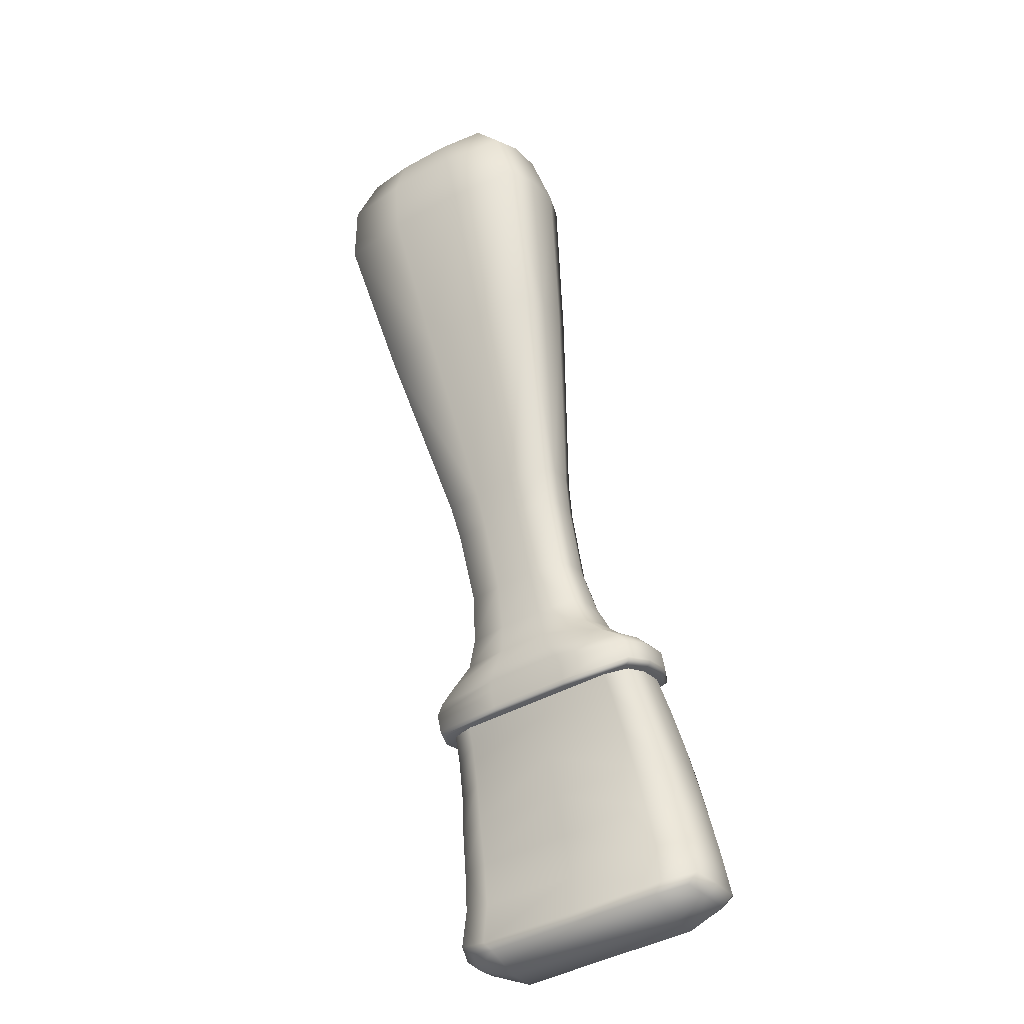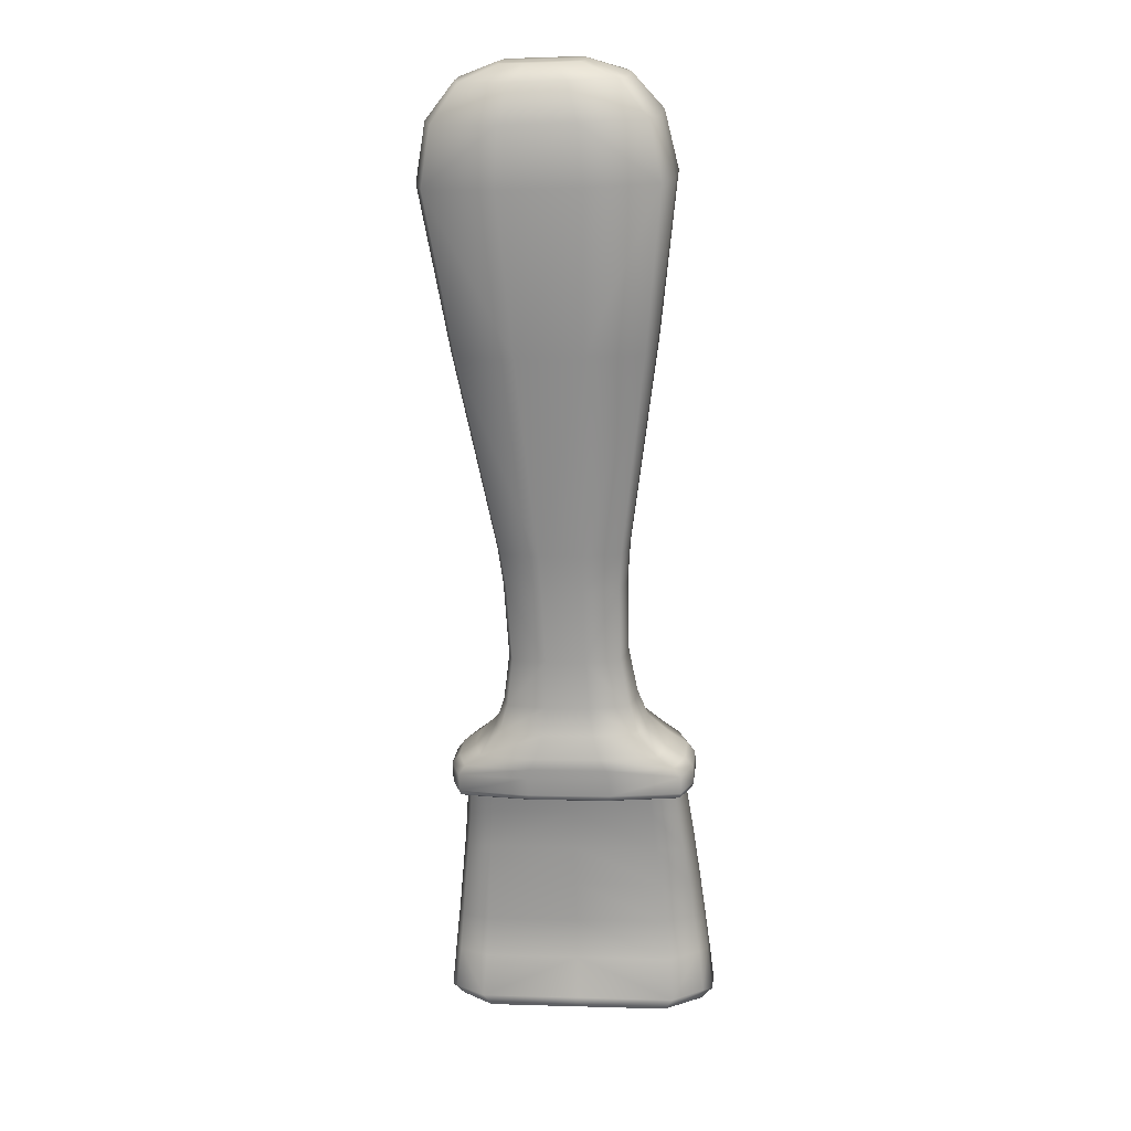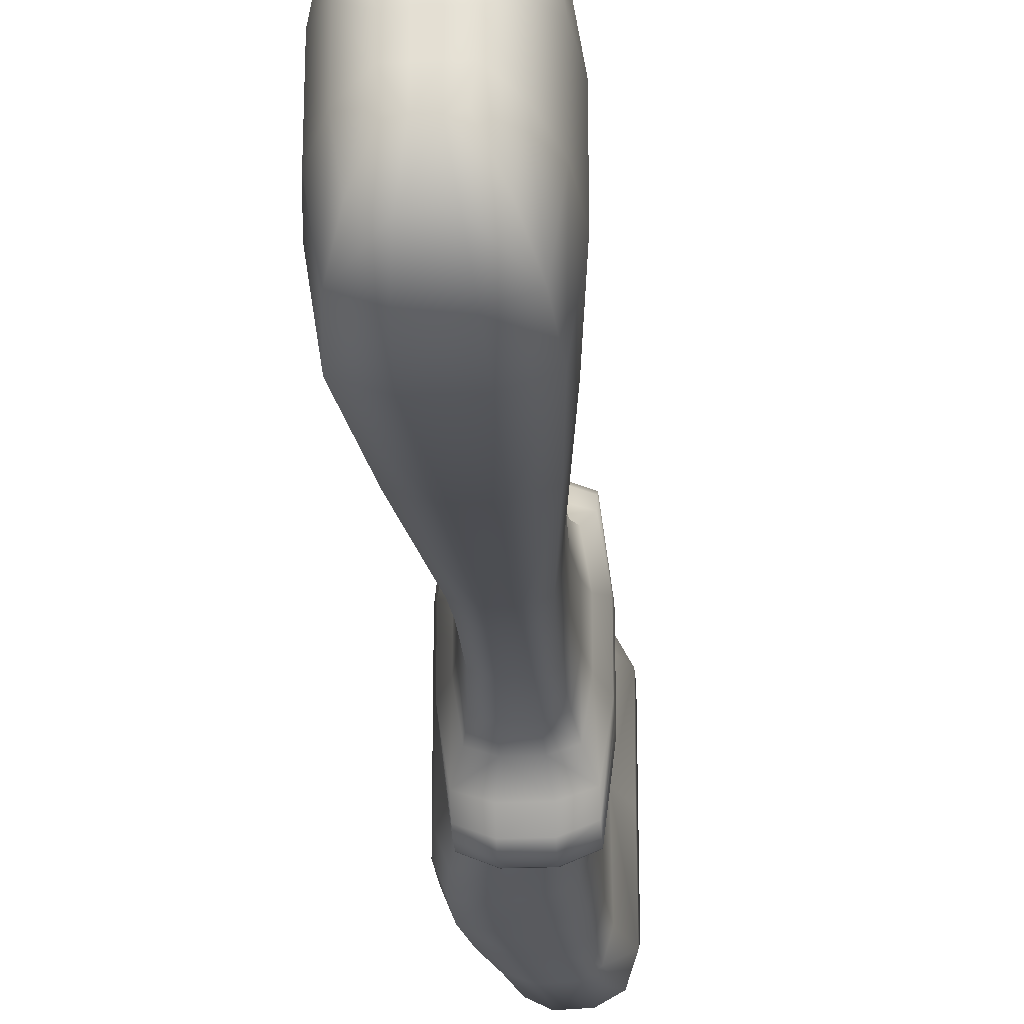
<metadata>
{"format":"obj","ext":"obj","renderer":"f3d","projection":"perspective","resolution":1024,"background":"white","views":[{"elev":-45.0,"azim":-57.7,"up":"+Y"},{"elev":0.6,"azim":-82.8,"up":"+Y"},{"elev":-25.1,"azim":-156.6,"up":"+Z"}]}
</metadata>
<code>
o Cube.001_Cube.021
v 0.5869 0.06547 -0.4053
v 0.6007 0.0716 -0.4116
v 0.5916 0.03232 -0.4015
v 0.6017 0.06964 -0.5882
v 0.591 0.0716 -0.6106
v 0.5921 0.04059 -0.6142
v 0.5521 0.0613 -0.617
v 0.5397 0.06151 -0.6106
v 0.5397 0.03015 -0.6142
v 0.5351 0.05715 -0.4354
v 0.5497 0.06151 -0.4116
v 0.5346 0.0237 -0.4327
v 0.5464 0.03015 -0.4081
v 0.5366 0.01583 -0.439
v 0.561 0.1607 -0.4166
v 0.5813 0.1608 -0.4223
v 0.5897 0.1319 -0.4187
v 0.5885 0.1645 -0.5799
v 0.5813 0.1608 -0.6
v 0.5897 0.1319 -0.6035
v 0.5335 0.157 -0.6056
v 0.5147 0.1518 -0.6
v 0.541 0.126 -0.6094
v 0.506 0.1533 -0.4435
v 0.5154 0.1518 -0.4223
v 0.5293 0.1225 -0.4187
v 0.5923 0.01375 -0.5845
v 0.6072 0.02772 -0.5845
v 0.5785 0.02376 -0.6118
v 0.5578 0.028 -0.6207
v 0.5437 0.02271 -0.6058
v 0.6078 0.03664 -0.5909
v 0.6051 0.04059 -0.4081
v 0.5902 0.02376 -0.4104
v 0.5706 0.1299 -0.4128
v 0.5795 0.09806 -0.4091
v 0.5948 0.1021 -0.4152
v 0.5979 0.1337 -0.5827
v 0.5919 0.1021 -0.6071
v 0.6003 0.1021 -0.5854
v 0.5222 0.1225 -0.6035
v 0.5315 0.09236 -0.6071
v 0.548 0.09405 -0.6132
v 0.5175 0.1221 -0.4408
v 0.5422 0.09236 -0.4152
v 0.5267 0.09003 -0.4381
v 0.5287 0.2203 -0.4242
v 0.5483 0.2218 -0.4294
v 0.5676 0.189 -0.4258
v 0.5469 0.1908 -0.4204
v 0.5496 0.2259 -0.5744
v 0.5484 0.2218 -0.5929
v 0.5676 0.189 -0.5964
v 0.5734 0.1944 -0.5772
v 0.5034 0.2169 -0.5981
v 0.4889 0.2085 -0.5929
v 0.5205 0.1873 -0.6018
v 0.5037 0.1804 -0.5964
v 0.4782 0.2135 -0.4489
v 0.4889 0.2085 -0.4294
v 0.5037 0.1804 -0.4258
v 0.4942 0.1837 -0.4462
v 0.5666 0.0613 -0.4053
v 0.5661 0.028 -0.4015
v 0.5743 0.06547 -0.617
v 0.5791 0.03232 -0.6207
v 0.5335 0.157 -0.4166
v 0.5462 0.126 -0.4128
v 0.561 0.1607 -0.6056
v 0.5693 0.1299 -0.6094
v 0.5366 0.01583 -0.5845
v 0.568 0.009788 -0.5845
v 0.561 0.01979 -0.6118
v 0.5474 0.02271 -0.4164
v 0.566 0.01979 -0.4104
v 0.5582 0.09405 -0.4091
v 0.571 0.09806 -0.6132
v 0.5034 0.2169 -0.4242
v 0.5205 0.1873 -0.4204
v 0.5287 0.2203 -0.5981
v 0.5469 0.1908 -0.6018
v 0.6022 0.06965 -0.5118
v 0.5351 0.05714 -0.5882
v 0.5346 0.0237 -0.5909
v 0.5886 0.1645 -0.5117
v 0.506 0.1533 -0.5799
v 0.5918 0.01369 -0.5117
v 0.607 0.02772 -0.5117
v 0.6085 0.03666 -0.5118
v 0.5979 0.1337 -0.5117
v 0.6004 0.1021 -0.5117
v 0.5155 0.1221 -0.5827
v 0.5267 0.09003 -0.5854
v 0.5543 0.2238 -0.5117
v 0.5735 0.1944 -0.5117
v 0.4782 0.2135 -0.5744
v 0.4942 0.1837 -0.5772
v 0.5367 0.01583 -0.5117
v 0.5676 0.009725 -0.5117
v 0.5362 0.05715 -0.5118
v 0.535 0.02372 -0.5118
v 0.506 0.1533 -0.5117
v 0.5162 0.1221 -0.5117
v 0.5278 0.09004 -0.5117
v 0.4784 0.2135 -0.5117
v 0.4943 0.1837 -0.5117
v 0.6022 0.06964 -0.4354
v 0.5885 0.1645 -0.4435
v 0.6033 0.0323 -0.4164
v 0.6072 0.02772 -0.439
v 0.6078 0.03664 -0.4327
v 0.5979 0.1337 -0.4408
v 0.6005 0.1021 -0.4381
v 0.5496 0.2259 -0.4489
v 0.5734 0.1944 -0.4462
v 0.5922 0.01374 -0.439
v 0.5679 0.009772 -0.439
v 0.5906 0.0323 -0.6058
v 0.3504 0.7215 -0.4249
v 0.3725 0.7294 -0.4326
v 0.3916 0.6882 -0.4242
v 0.3799 0.732 -0.5408
v 0.3725 0.7294 -0.5911
v 0.3916 0.6882 -0.5995
v 0.321 0.711 -0.5988
v 0.2989 0.7031 -0.5911
v 0.3102 0.6591 -0.5995
v 0.2916 0.7005 -0.4829
v 0.2989 0.7031 -0.4326
v 0.3102 0.6591 -0.4242
v 0.3021 0.6562 -0.4798
v 0.3541 0.539 -0.4857
v 0.2916 0.7005 -0.5408
v 0.2939 0.731 -0.5332
v 0.2993 0.7329 -0.5701
v 0.3059 0.7472 -0.5228
v 0.3504 0.7215 -0.5988
v 0.3371 0.7464 -0.5758
v 0.3799 0.732 -0.4829
v 0.3588 0.7542 -0.4906
v 0.321 0.711 -0.4249
v 0.3155 0.7387 -0.448
v 0.3281 0.7551 -0.5009
v 0.3392 0.7591 -0.5009
v 0.3281 0.7551 -0.4791
v 0.3534 0.7522 -0.5701
v 0.3281 0.7551 -0.5446
v 0.3534 0.7522 -0.4536
v 0.2993 0.7329 -0.4536
v 0.317 0.7511 -0.4791
v 0.3607 0.5414 -0.4404
v 0.422 0.3918 -0.4946
v 0.3347 0.6679 -0.608
v 0.3807 0.5485 -0.5903
v 0.3998 0.6911 -0.5439
v 0.4337 0.5674 -0.538
v 0.3672 0.6795 -0.4157
v 0.4072 0.558 -0.4335
v 0.4263 0.3933 -0.4647
v 0.4337 0.3637 -0.4956
v 0.3607 0.5414 -0.5833
v 0.4395 0.398 -0.5636
v 0.4271 0.5651 -0.5833
v 0.4745 0.4105 -0.5291
v 0.4271 0.5651 -0.4404
v 0.457 0.4043 -0.4601
v 0.4378 0.3652 -0.4674
v 0.4546 0.3075 -0.4961
v 0.4263 0.3933 -0.559
v 0.4502 0.3696 -0.5607
v 0.4702 0.409 -0.559
v 0.4833 0.3814 -0.5281
v 0.4702 0.409 -0.4647
v 0.4667 0.3755 -0.463
v 0.4586 0.3089 -0.4687
v 0.469 0.2719 -0.4633
v 0.4378 0.3652 -0.5564
v 0.4706 0.3132 -0.5592
v 0.4791 0.3799 -0.5564
v 0.5027 0.3247 -0.5276
v 0.4791 0.3799 -0.4674
v 0.4866 0.3189 -0.4645
v 0.4645 0.2703 -0.4941
v 0.4731 0.2496 -0.456
v 0.4586 0.3089 -0.555
v 0.469 0.2719 -0.5604
v 0.4987 0.3232 -0.555
v 0.5141 0.288 -0.5604
v 0.4987 0.3232 -0.4687
v 0.5141 0.288 -0.4633
v 0.4679 0.2477 -0.4914
v 0.4716 0.2315 -0.4408
v 0.4825 0.2767 -0.5651
v 0.4731 0.2496 -0.5677
v 0.5186 0.2896 -0.5296
v 0.525 0.2681 -0.5677
v 0.5005 0.2832 -0.4586
v 0.525 0.2681 -0.456
v 0.465 0.2291 -0.4859
v 0.4748 0.2224 -0.4277
v 0.4887 0.2552 -0.5732
v 0.4716 0.2315 -0.5829
v 0.5302 0.27 -0.5323
v 0.5377 0.255 -0.5829
v 0.5094 0.2626 -0.4505
v 0.5377 0.255 -0.4408
v 0.4683 0.2201 -0.4811
v 0.4775 0.2149 -0.4219
v 0.4914 0.2385 -0.5898
v 0.4947 0.2295 -0.6042
v 0.5442 0.2574 -0.5379
v 0.5409 0.246 -0.596
v 0.5178 0.248 -0.4339
v 0.5211 0.2389 -0.4196
v 0.471 0.2125 -0.479
v 0.4758 0.199 -0.479
v 0.4748 0.2224 -0.596
v 0.4974 0.222 -0.6105
v 0.5475 0.2484 -0.5426
v 0.5436 0.2385 -0.6018
v 0.5409 0.246 -0.4277
v 0.5237 0.2314 -0.4132
v 0.4824 0.2013 -0.4219
v 0.4772 0.196 -0.4792
v 0.4775 0.2149 -0.6018
v 0.5022 0.2084 -0.6105
v 0.5501 0.2408 -0.5447
v 0.555 0.2273 -0.5447
v 0.5436 0.2385 -0.4219
v 0.5484 0.2249 -0.4219
v 0.4837 0.1983 -0.4226
v 0.4796 0.195 -0.4807
v 0.4824 0.2013 -0.6018
v 0.4837 0.1983 -0.6011
v 0.5484 0.2249 -0.6018
v 0.5558 0.224 -0.5445
v 0.5286 0.2178 -0.4132
v 0.5493 0.2217 -0.4226
v 0.5426 0.2176 -0.5756
v 0.5546 0.2218 -0.543
v 0.5483 0.2196 -0.597
v 0.5034 0.2053 -0.6098
v 0.4858 0.1973 -0.597
v 0.5493 0.2217 -0.6011
v 0.5296 0.2147 -0.414
v 0.5483 0.2196 -0.4267
v 0.3998 0.6911 -0.4798
v 0.3021 0.6562 -0.5439
v 0.3541 0.539 -0.538
v 0.2939 0.731 -0.4906
v 0.3059 0.7472 -0.5009
v 0.3588 0.7542 -0.5332
v 0.3364 0.7581 -0.5417
v 0.3392 0.7591 -0.5228
v 0.3281 0.7551 -0.5228
v 0.422 0.3918 -0.5291
v 0.4337 0.5674 -0.4857
v 0.4337 0.3637 -0.5281
v 0.4745 0.4105 -0.4946
v 0.4546 0.3075 -0.5276
v 0.4833 0.3814 -0.4956
v 0.4645 0.2703 -0.5296
v 0.5027 0.3247 -0.4961
v 0.4679 0.2477 -0.5323
v 0.5186 0.2896 -0.4941
v 0.465 0.2291 -0.5379
v 0.5302 0.27 -0.4914
v 0.4683 0.2201 -0.5426
v 0.5442 0.2574 -0.4859
v 0.471 0.2125 -0.5447
v 0.5475 0.2484 -0.4811
v 0.4758 0.199 -0.5447
v 0.5501 0.2408 -0.479
v 0.4772 0.196 -0.5445
v 0.555 0.2273 -0.479
v 0.4796 0.195 -0.543
v 0.5558 0.224 -0.4792
v 0.5296 0.2129 -0.4184
v 0.5426 0.2176 -0.4481
v 0.5546 0.2218 -0.4807
v 0.3347 0.6679 -0.4157
v 0.3672 0.6795 -0.608
v 0.3155 0.7387 -0.5758
v 0.3371 0.7464 -0.448
v 0.317 0.7511 -0.5009
v 0.317 0.7511 -0.5446
v 0.4072 0.558 -0.5903
v 0.3807 0.5485 -0.4335
v 0.457 0.4043 -0.5636
v 0.4395 0.398 -0.4601
v 0.4667 0.3755 -0.5607
v 0.4502 0.3696 -0.463
v 0.4866 0.3189 -0.5592
v 0.4706 0.3132 -0.4645
v 0.5005 0.2832 -0.5651
v 0.4825 0.2767 -0.4586
v 0.5094 0.2626 -0.5732
v 0.4887 0.2552 -0.4505
v 0.4914 0.2385 -0.4339
v 0.5178 0.248 -0.5898
v 0.5211 0.2389 -0.6042
v 0.4947 0.2295 -0.4196
v 0.5237 0.2314 -0.6105
v 0.4974 0.222 -0.4132
v 0.5286 0.2178 -0.6105
v 0.5022 0.2084 -0.4132
v 0.5034 0.2053 -0.414
v 0.4915 0.1993 -0.5756
v 0.5046 0.204 -0.6053
v 0.5296 0.2147 -0.6098
v 0.5296 0.2129 -0.6053
v 0.4858 0.1973 -0.4267
v 0.5046 0.204 -0.4184
v 0.3087 0.7482 -0.5417
v 0.317 0.7511 -0.5228
v 0.4915 0.1993 -0.4481
v 0.3364 0.7581 -0.482
v 0.3087 0.7482 -0.482
f 1 2 3
f 4 5 6
f 7 8 9
f 10 11 12
f 12 13 14
f 15 16 17
f 18 19 20
f 21 22 23
f 24 25 26
f 27 28 29
f 30 9 31
f 32 6 28
f 3 33 34
f 35 17 36
f 37 1 36
f 38 20 39
f 40 39 5
f 23 41 42
f 43 42 8
f 44 26 45
f 46 45 10
f 47 48 49
f 50 49 16
f 51 52 53
f 54 53 19
f 55 56 57
f 57 58 21
f 59 60 61
f 62 61 25
f 11 63 13
f 63 1 64
f 5 65 66
f 65 7 30
f 25 67 68
f 67 15 35
f 19 69 20
f 69 21 70
f 71 72 73
f 72 27 73
f 6 66 29
f 66 30 73
f 13 64 74
f 64 3 75
f 26 68 45
f 68 35 76
f 45 76 11
f 76 36 63
f 20 70 77
f 70 23 43
f 39 77 65
f 77 43 7
f 60 78 79
f 78 47 50
f 61 79 67
f 79 50 15
f 52 80 53
f 80 55 81
f 53 81 19
f 81 57 69
f 82 4 32
f 8 83 84
f 9 84 71
f 85 18 38
f 22 86 41
f 87 88 28
f 89 32 88
f 90 38 40
f 91 40 4
f 41 92 42
f 42 93 83
f 94 51 54
f 95 54 18
f 56 96 58
f 58 97 22
f 98 99 72
f 99 87 27
f 100 10 12
f 101 12 98
f 102 24 44
f 103 44 46
f 104 46 10
f 105 59 62
f 106 62 24
f 2 107 33
f 16 108 17
f 34 109 110
f 33 111 110
f 17 112 37
f 37 113 2
f 48 114 49
f 49 115 16
f 74 75 14
f 75 34 116
f 107 82 111
f 108 85 112
f 116 110 87
f 111 89 88
f 112 90 113
f 113 91 107
f 114 94 115
f 115 95 108
f 14 117 98
f 117 116 99
f 83 100 84
f 84 101 98
f 86 102 92
f 92 103 93
f 93 104 83
f 96 105 97
f 97 106 86
f 2 33 3
f 32 4 6
f 30 7 9
f 11 13 12
f 13 74 14
f 35 15 17
f 38 18 20
f 22 41 23
f 44 24 26
f 28 118 29
f 73 30 31
f 6 118 28
f 33 109 34
f 17 37 36
f 2 1 37
f 40 38 39
f 4 40 5
f 43 23 42
f 7 43 8
f 46 44 45
f 45 11 10
f 50 47 49
f 15 50 16
f 54 51 53
f 18 54 19
f 56 58 57
f 58 22 21
f 62 59 61
f 24 62 25
f 63 64 13
f 1 3 64
f 6 5 66
f 66 65 30
f 26 25 68
f 68 67 35
f 69 70 20
f 21 23 70
f 31 71 73
f 27 29 73
f 118 6 29
f 29 66 73
f 64 75 74
f 3 34 75
f 68 76 45
f 35 36 76
f 76 63 11
f 36 1 63
f 39 20 77
f 77 70 43
f 5 39 65
f 65 77 7
f 61 60 79
f 79 78 50
f 25 61 67
f 67 79 15
f 80 81 53
f 55 57 81
f 81 69 19
f 57 21 69
f 89 82 32
f 9 8 84
f 31 9 71
f 90 85 38
f 86 92 41
f 27 87 28
f 32 28 88
f 91 90 40
f 82 91 4
f 92 93 42
f 8 42 83
f 95 94 54
f 85 95 18
f 96 97 58
f 97 86 22
f 71 98 72
f 72 99 27
f 101 100 12
f 12 14 98
f 103 102 44
f 104 103 46
f 100 104 10
f 106 105 62
f 102 106 24
f 107 111 33
f 108 112 17
f 116 34 110
f 109 33 110
f 112 113 37
f 113 107 2
f 114 115 49
f 115 108 16
f 75 117 14
f 117 75 116
f 82 89 111
f 85 90 112
f 110 88 87
f 110 111 88
f 90 91 113
f 91 82 107
f 94 95 115
f 95 85 108
f 117 99 98
f 116 87 99
f 100 101 84
f 71 84 98
f 102 103 92
f 103 104 93
f 104 100 83
f 105 106 97
f 106 102 86
f 119 120 121
f 122 123 124
f 125 126 127
f 128 129 130
f 131 130 132
f 133 126 134
f 134 135 136
f 137 123 138
f 139 120 140
f 141 129 142
f 143 144 145
f 138 146 147
f 140 148 144
f 142 149 150
f 132 151 152
f 153 127 154
f 155 124 156
f 157 121 158
f 152 159 160
f 154 161 162
f 156 163 164
f 158 165 166
f 160 167 168
f 162 169 170
f 164 171 172
f 166 173 174
f 168 175 176
f 170 177 178
f 172 179 180
f 174 181 182
f 183 176 184
f 178 185 186
f 180 187 188
f 182 189 190
f 191 184 192
f 193 186 194
f 195 188 196
f 197 190 198
f 199 192 200
f 201 194 202
f 203 196 204
f 205 198 206
f 207 200 208
f 209 202 210
f 211 204 212
f 213 206 214
f 215 208 216
f 210 217 218
f 219 212 220
f 214 221 222
f 216 223 224
f 218 225 226
f 227 220 228
f 222 229 230
f 224 231 232
f 226 233 234
f 228 235 236
f 237 230 238
f 239 240 241
f 242 234 243
f 236 244 240
f 245 238 246
f 120 139 121
f 139 122 247
f 126 133 127
f 133 128 248
f 127 248 249
f 248 131 249
f 129 128 250
f 128 133 250
f 149 250 251
f 250 134 251
f 123 122 252
f 122 139 252
f 147 253 254
f 255 254 143
f 146 252 254
f 252 140 254
f 161 249 256
f 249 132 256
f 121 247 257
f 247 155 257
f 169 256 258
f 256 152 258
f 165 257 259
f 257 156 259
f 177 258 260
f 258 160 260
f 173 259 261
f 259 164 261
f 185 260 186
f 260 168 262
f 181 261 263
f 261 172 263
f 186 262 194
f 262 183 264
f 189 263 190
f 263 180 265
f 194 264 202
f 264 191 266
f 190 265 198
f 265 195 267
f 202 266 217
f 266 199 268
f 198 267 206
f 267 203 269
f 217 268 225
f 268 207 270
f 206 269 221
f 269 211 271
f 225 270 233
f 270 215 272
f 221 271 229
f 271 219 273
f 233 272 274
f 272 216 274
f 229 273 230
f 273 227 275
f 234 274 276
f 274 224 276
f 230 275 277
f 275 228 277
f 278 246 279
f 279 280 239
f 238 277 280
f 277 236 280
f 129 141 130
f 141 119 281
f 123 137 124
f 137 125 282
f 126 125 283
f 125 137 283
f 120 119 284
f 119 141 284
f 251 285 150
f 285 143 145
f 135 283 286
f 283 138 286
f 148 284 145
f 284 142 145
f 124 282 287
f 282 153 287
f 130 281 288
f 281 157 288
f 163 287 289
f 287 154 289
f 151 288 290
f 288 158 290
f 171 289 291
f 289 162 291
f 159 290 292
f 290 166 292
f 179 291 293
f 291 170 293
f 167 292 294
f 292 174 294
f 187 293 188
f 293 178 295
f 175 294 176
f 294 182 296
f 188 295 196
f 295 193 297
f 176 296 184
f 296 197 205
f 196 297 204
f 297 201 209
f 184 298 192
f 298 205 299
f 204 300 301
f 300 209 301
f 192 299 302
f 299 213 302
f 212 301 303
f 301 210 303
f 200 302 304
f 302 214 222
f 220 303 235
f 303 218 305
f 208 304 306
f 304 222 306
f 235 305 244
f 305 226 242
f 223 306 231
f 306 237 307
f 276 308 243
f 308 239 309
f 244 310 241
f 310 242 311
f 231 307 312
f 307 245 313
f 314 286 136
f 286 147 315
f 136 315 251
f 315 255 285
f 312 313 316
f 313 278 316
f 232 316 276
f 157 119 121
f 155 122 124
f 153 125 127
f 131 128 130
f 130 151 132
f 126 135 134
f 135 314 136
f 123 146 138
f 120 148 140
f 129 149 142
f 144 317 145
f 146 253 147
f 148 317 144
f 149 318 150
f 151 159 152
f 127 161 154
f 124 163 156
f 121 165 158
f 159 167 160
f 161 169 162
f 163 171 164
f 165 173 166
f 167 175 168
f 169 177 170
f 171 179 172
f 173 181 174
f 183 168 176
f 177 185 178
f 179 187 180
f 181 189 182
f 191 183 184
f 193 178 186
f 195 180 188
f 197 182 190
f 199 191 192
f 201 193 194
f 203 195 196
f 205 197 198
f 207 199 200
f 209 201 202
f 211 203 204
f 213 205 206
f 215 207 208
f 202 217 210
f 219 211 212
f 206 221 214
f 208 223 216
f 217 225 218
f 227 219 220
f 221 229 222
f 223 231 224
f 225 233 226
f 220 235 228
f 237 222 230
f 231 312 232
f 242 226 234
f 235 244 236
f 245 237 238
f 311 239 241
f 309 242 243
f 244 241 240
f 278 245 246
f 139 247 121
f 122 155 247
f 133 248 127
f 128 131 248
f 161 127 249
f 131 132 249
f 149 129 250
f 133 134 250
f 318 149 251
f 134 136 251
f 146 123 252
f 139 140 252
f 255 147 254
f 254 144 143
f 253 146 254
f 140 144 254
f 169 161 256
f 132 152 256
f 165 121 257
f 155 156 257
f 177 169 258
f 152 160 258
f 173 165 259
f 156 164 259
f 185 177 260
f 160 168 260
f 181 173 261
f 164 172 261
f 260 262 186
f 168 183 262
f 189 181 263
f 172 180 263
f 262 264 194
f 183 191 264
f 263 265 190
f 180 195 265
f 264 266 202
f 191 199 266
f 265 267 198
f 195 203 267
f 266 268 217
f 199 207 268
f 267 269 206
f 203 211 269
f 268 270 225
f 207 215 270
f 269 271 221
f 211 219 271
f 270 272 233
f 215 216 272
f 271 273 229
f 219 227 273
f 234 233 274
f 216 224 274
f 273 275 230
f 227 228 275
f 243 234 276
f 224 232 276
f 238 230 277
f 228 236 277
f 246 280 279
f 280 240 239
f 246 238 280
f 236 240 280
f 141 281 130
f 119 157 281
f 137 282 124
f 125 153 282
f 135 126 283
f 137 138 283
f 148 120 284
f 141 142 284
f 318 251 150
f 150 285 145
f 314 135 286
f 138 147 286
f 317 148 145
f 142 150 145
f 163 124 287
f 153 154 287
f 151 130 288
f 157 158 288
f 171 163 289
f 154 162 289
f 159 151 290
f 158 166 290
f 179 171 291
f 162 170 291
f 167 159 292
f 166 174 292
f 187 179 293
f 170 178 293
f 175 167 294
f 174 182 294
f 293 295 188
f 178 193 295
f 294 296 176
f 182 197 296
f 295 297 196
f 193 201 297
f 296 298 184
f 298 296 205
f 297 300 204
f 300 297 209
f 298 299 192
f 205 213 299
f 212 204 301
f 209 210 301
f 200 192 302
f 213 214 302
f 220 212 303
f 210 218 303
f 208 200 304
f 304 302 222
f 303 305 235
f 218 226 305
f 223 208 306
f 222 237 306
f 305 310 244
f 310 305 242
f 306 307 231
f 237 245 307
f 308 309 243
f 239 311 309
f 310 311 241
f 242 309 311
f 307 313 312
f 245 278 313
f 286 315 136
f 147 255 315
f 315 285 251
f 255 143 285
f 232 312 316
f 278 279 316
f 316 308 276

</code>
